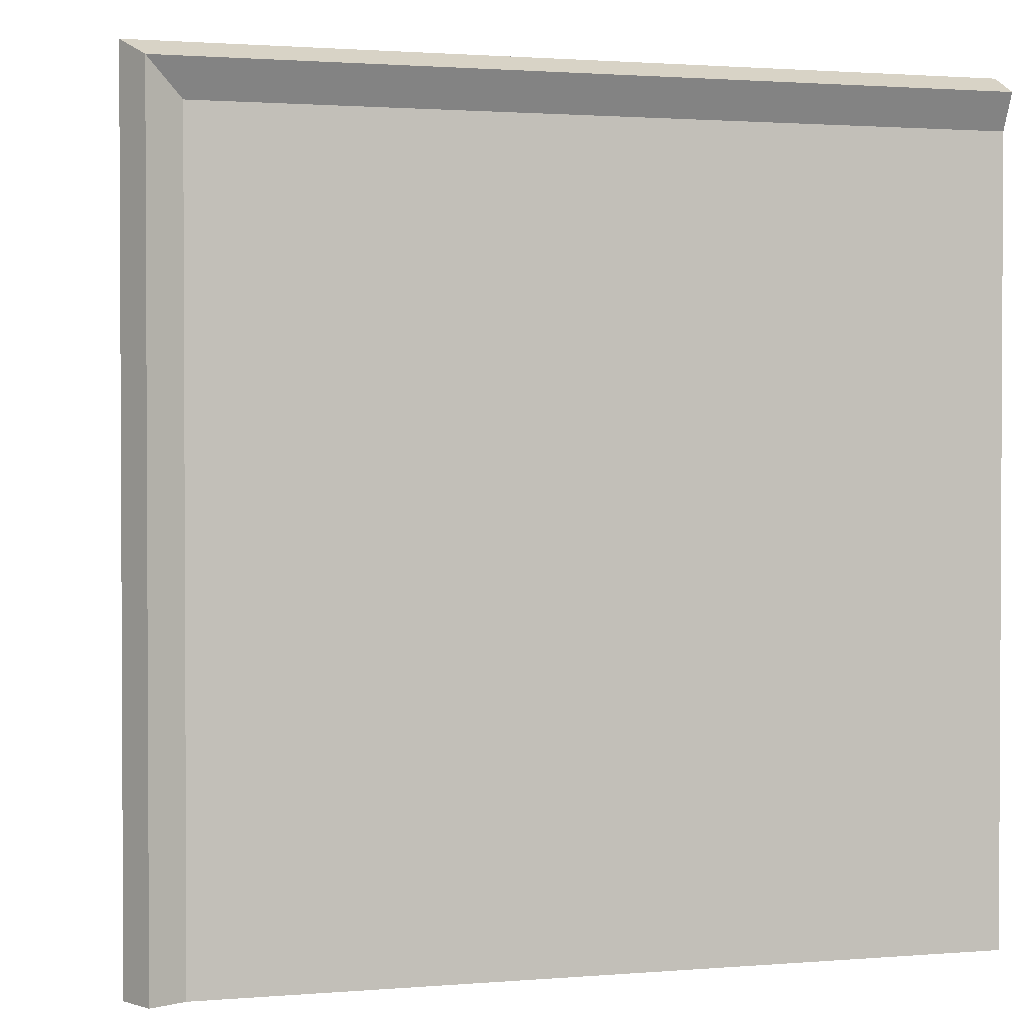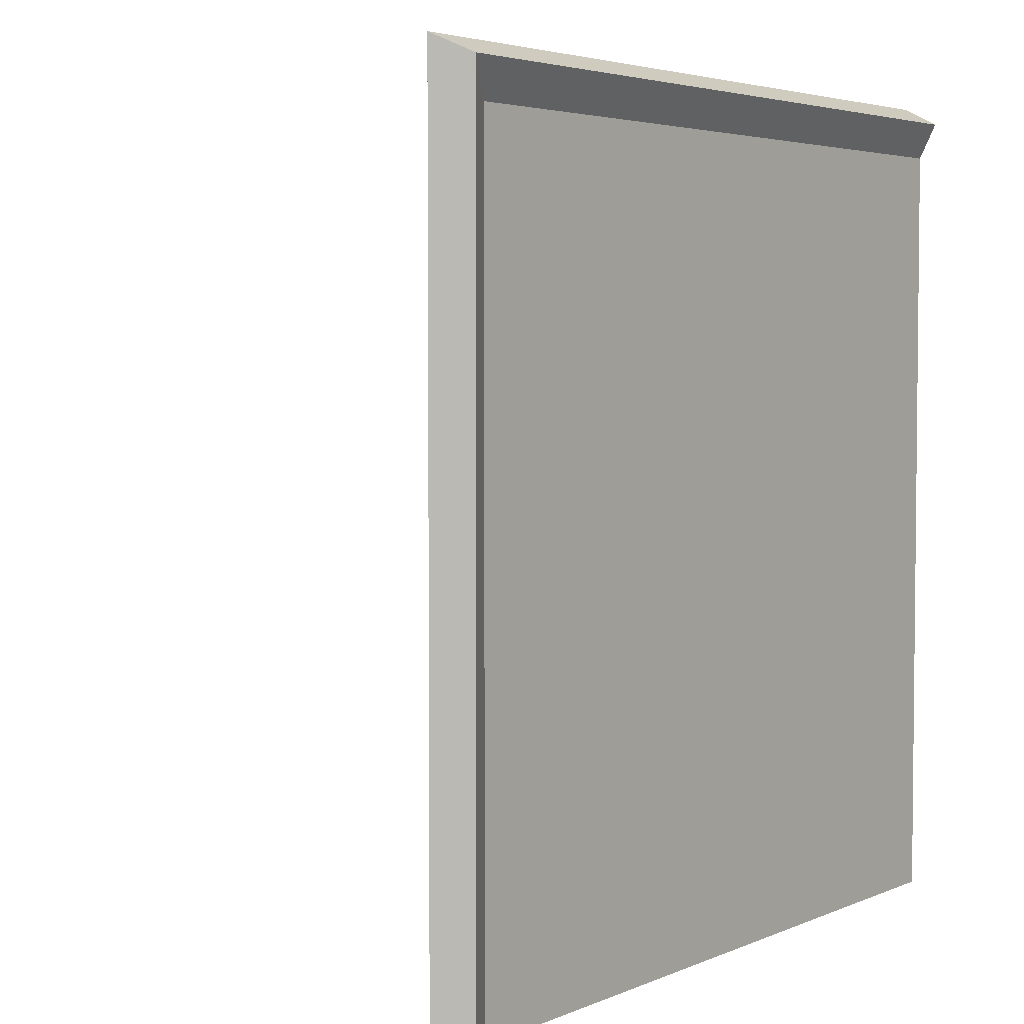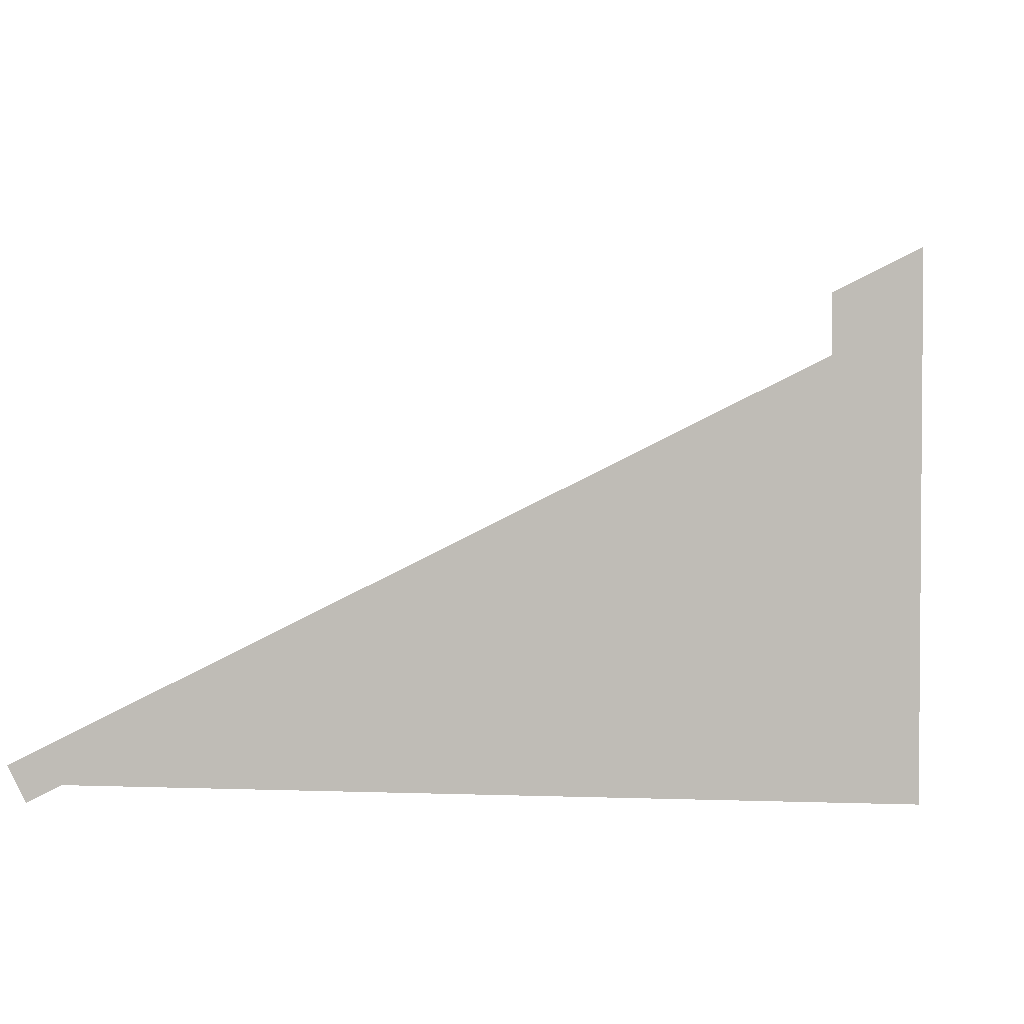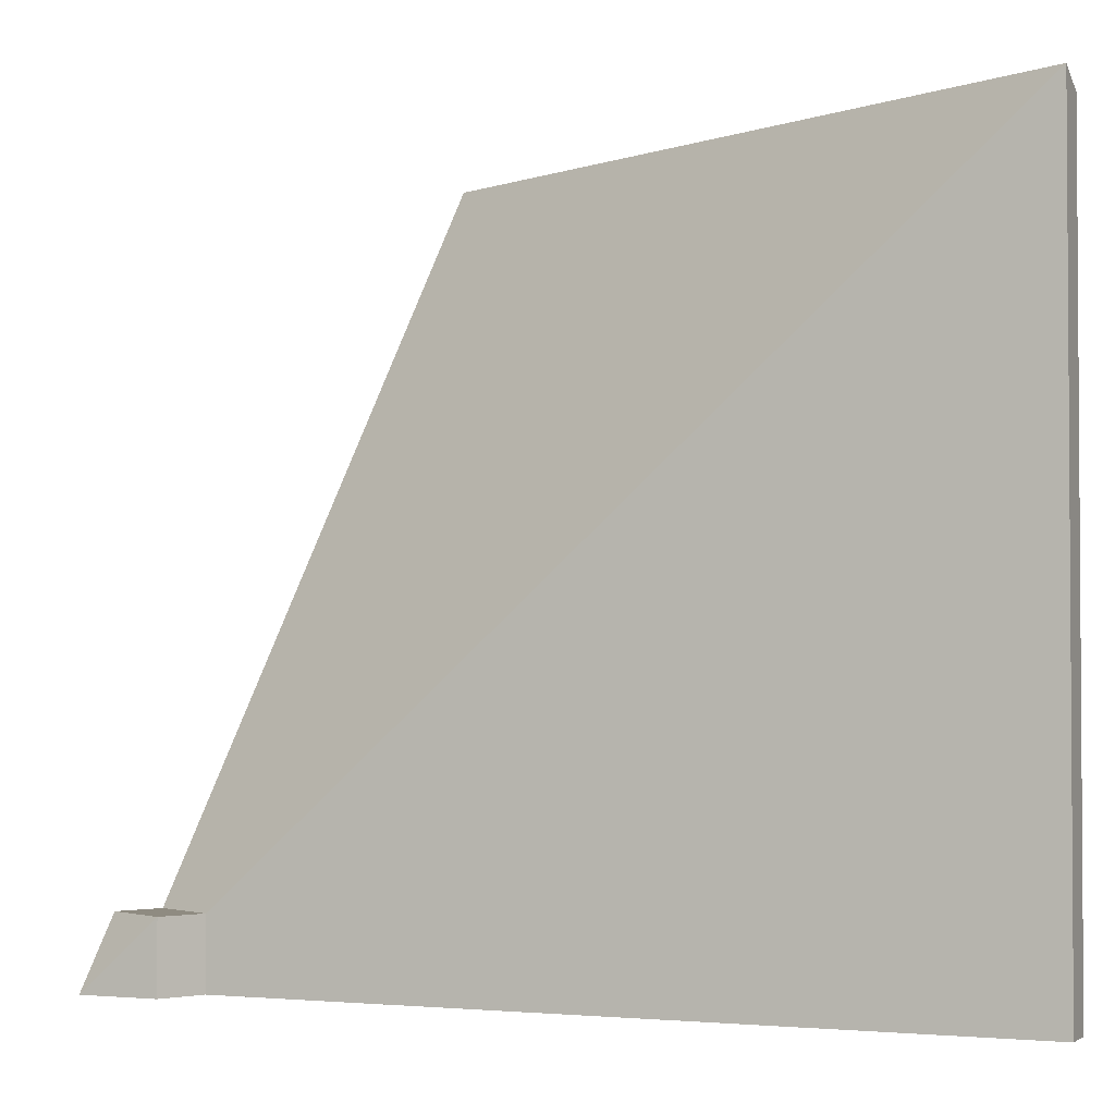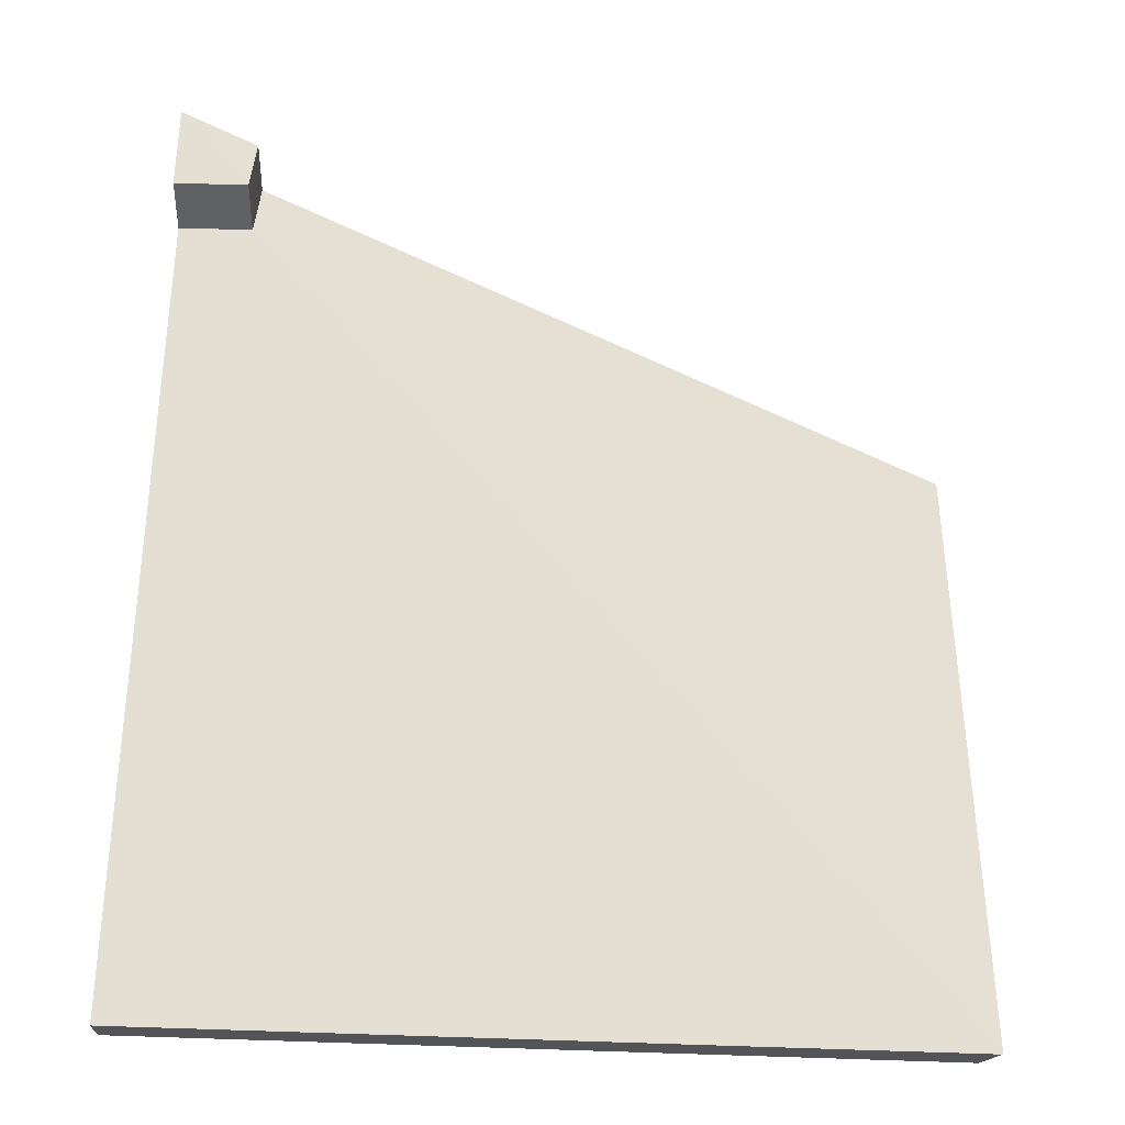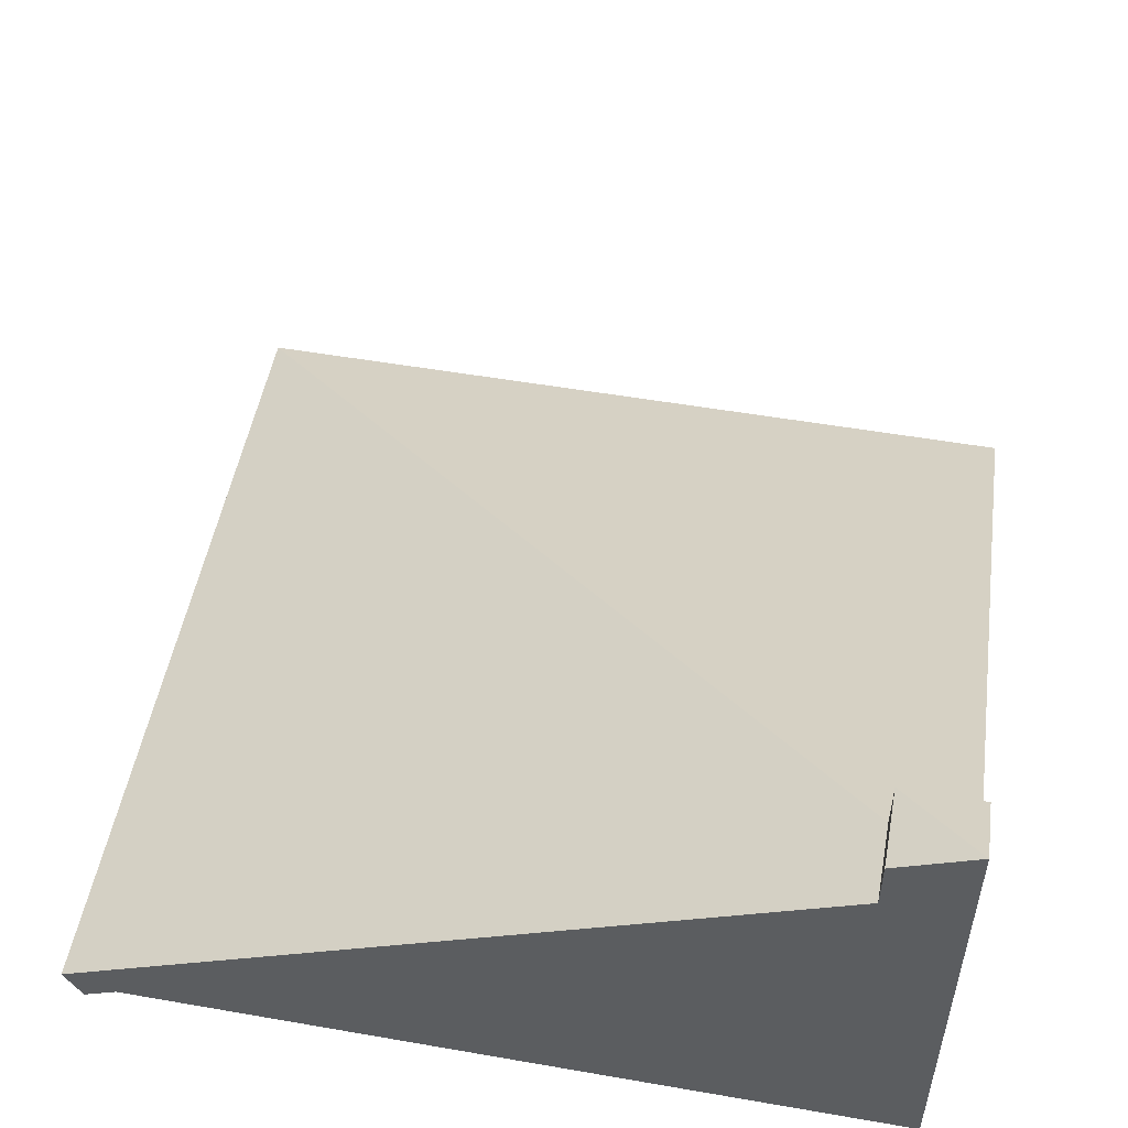
<metadata>
{"format":"obj","ext":"obj","renderer":"f3d","projection":"perspective","resolution":1024,"background":"white","views":[{"elev":1.6,"azim":-16.4,"up":"+Z"},{"elev":3.9,"azim":-54.1,"up":"+Z"},{"elev":2.7,"azim":97.6,"up":"+Y"},{"elev":-2.3,"azim":-130.2,"up":"+Z"},{"elev":40.1,"azim":-87.7,"up":"+Y"},{"elev":52.4,"azim":100.6,"up":"+Y"}]}
</metadata>
<code>
v 1 0.02095 0.9371
v 1 0.02095 0
v 0.06286 0.02095 0.9371
v 0.06286 0.02095 0
v 0.02095 0 0
v 0 0.04191 0
v 0.1133 0.09855 0
v 0.9063 0.495 0
v 1 0.6075 0
v 0.9063 0.5606 0
v 1 0.495 0.09371
v 1 0.5606 0.09371
v 1 0.09855 0.8867
v 1 0.04191 1
v 1 0 0.979
v 0.02095 0 0.979
v 0 0.04191 1
v 0.9063 0.495 0.09371
v 0.9063 0.5606 0.09371
v 0.1133 0.09855 0.8867
g roofCorner
f 3 2 1
f 2 3 4
f 6 4 5
f 4 6 2
f 2 6 7
f 2 7 8
f 2 8 9
f 9 8 10
f 2 11 1
f 11 2 9
f 11 9 12
f 1 11 13
f 1 13 14
f 1 14 15
f 16 4 3
f 4 16 5
f 15 3 1
f 3 15 16
f 16 6 5
f 6 16 17
f 14 16 15
f 16 14 17
f 18 10 8
f 10 18 19
f 12 18 11
f 18 12 19
f 19 9 10
f 19 12 9
f 7 18 8
f 18 7 20
f 18 13 11
f 13 18 20
f 7 17 20
f 17 7 6
f 20 14 13
f 14 20 17

</code>
